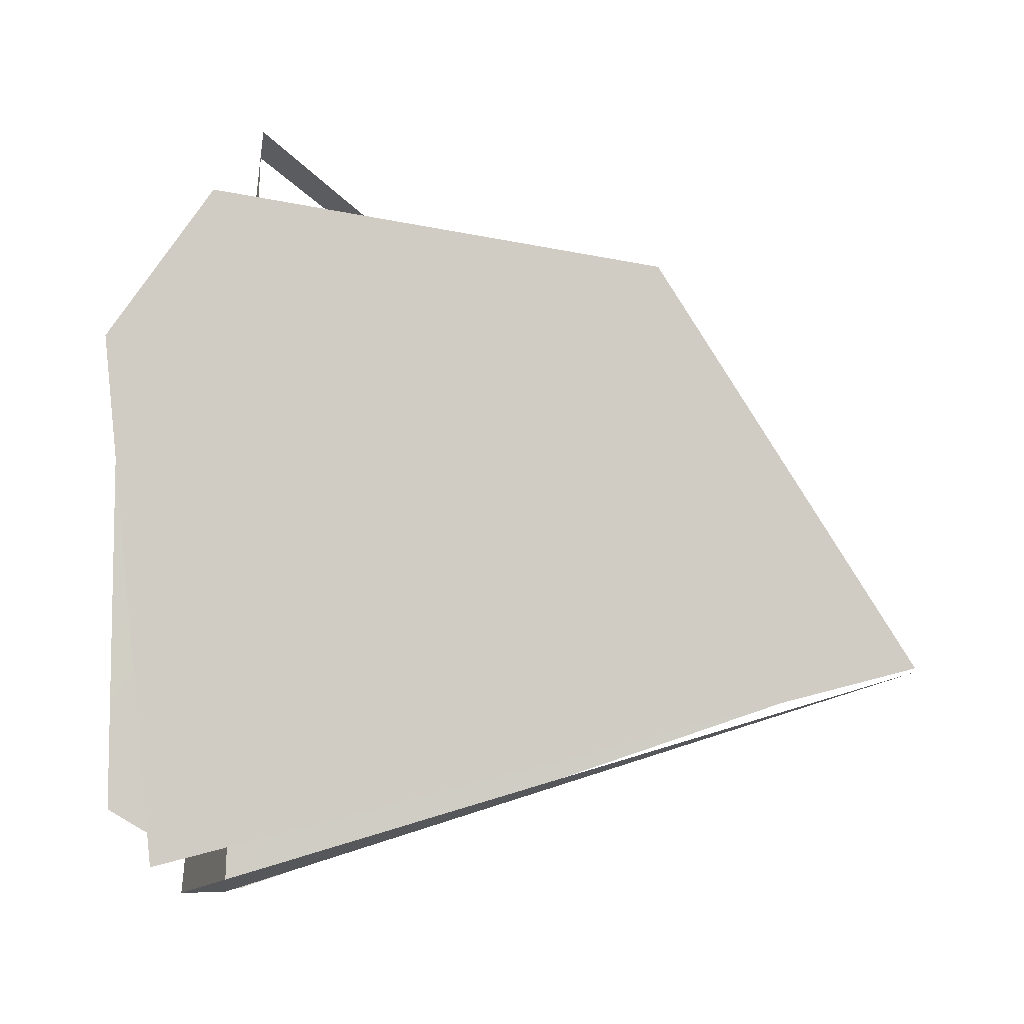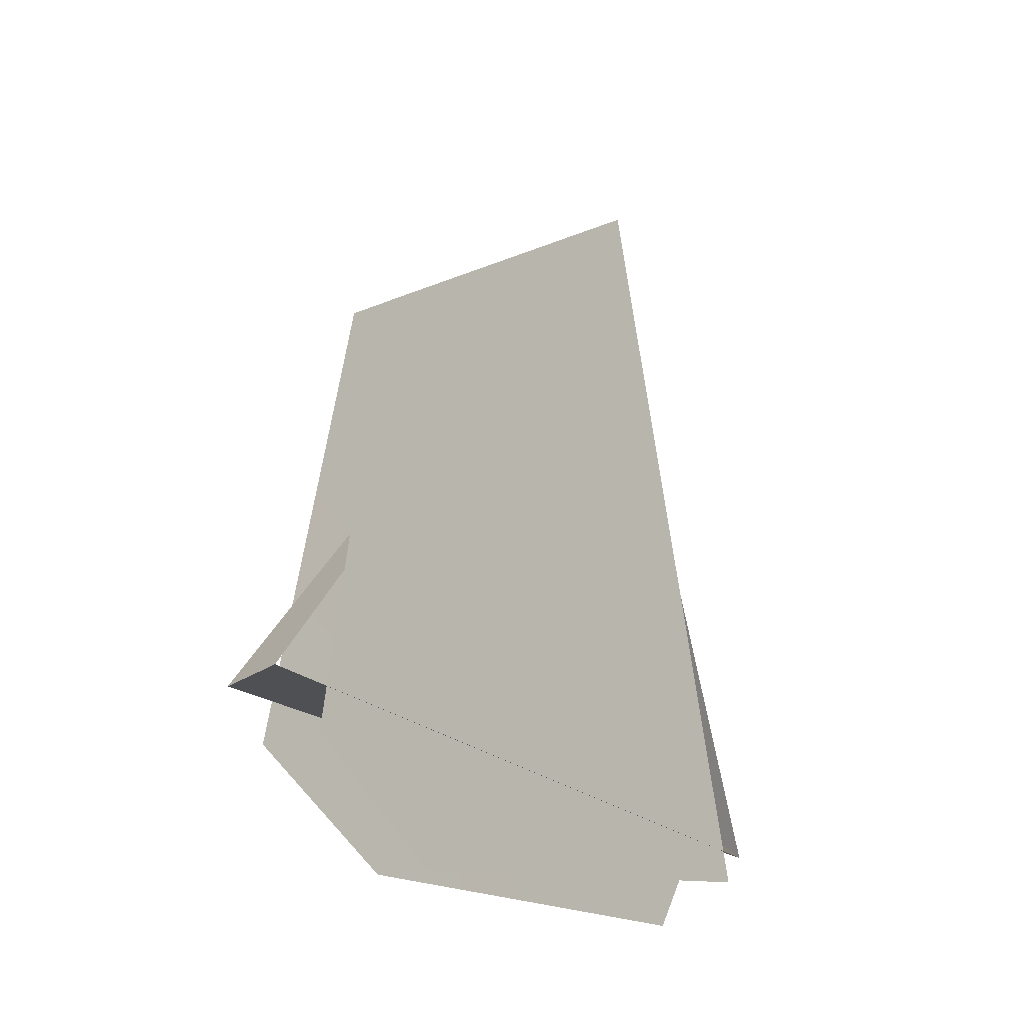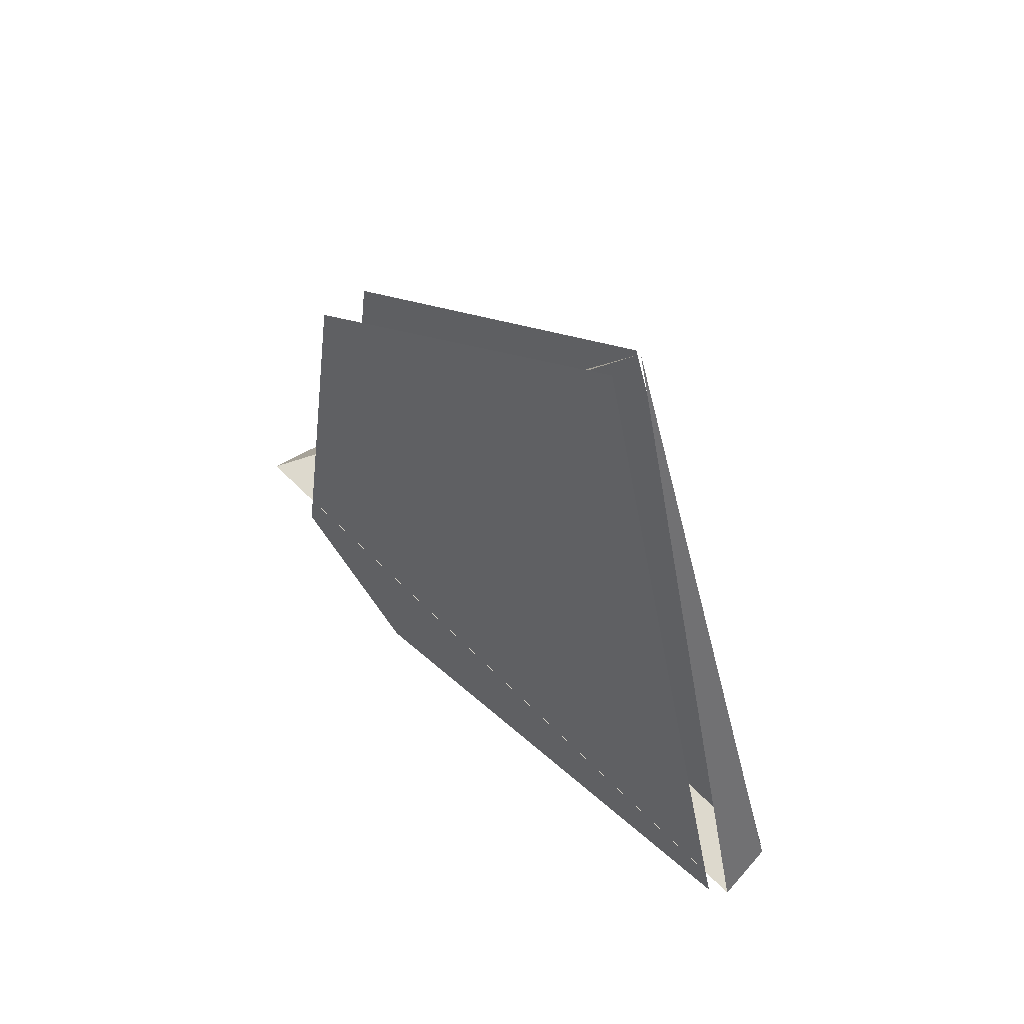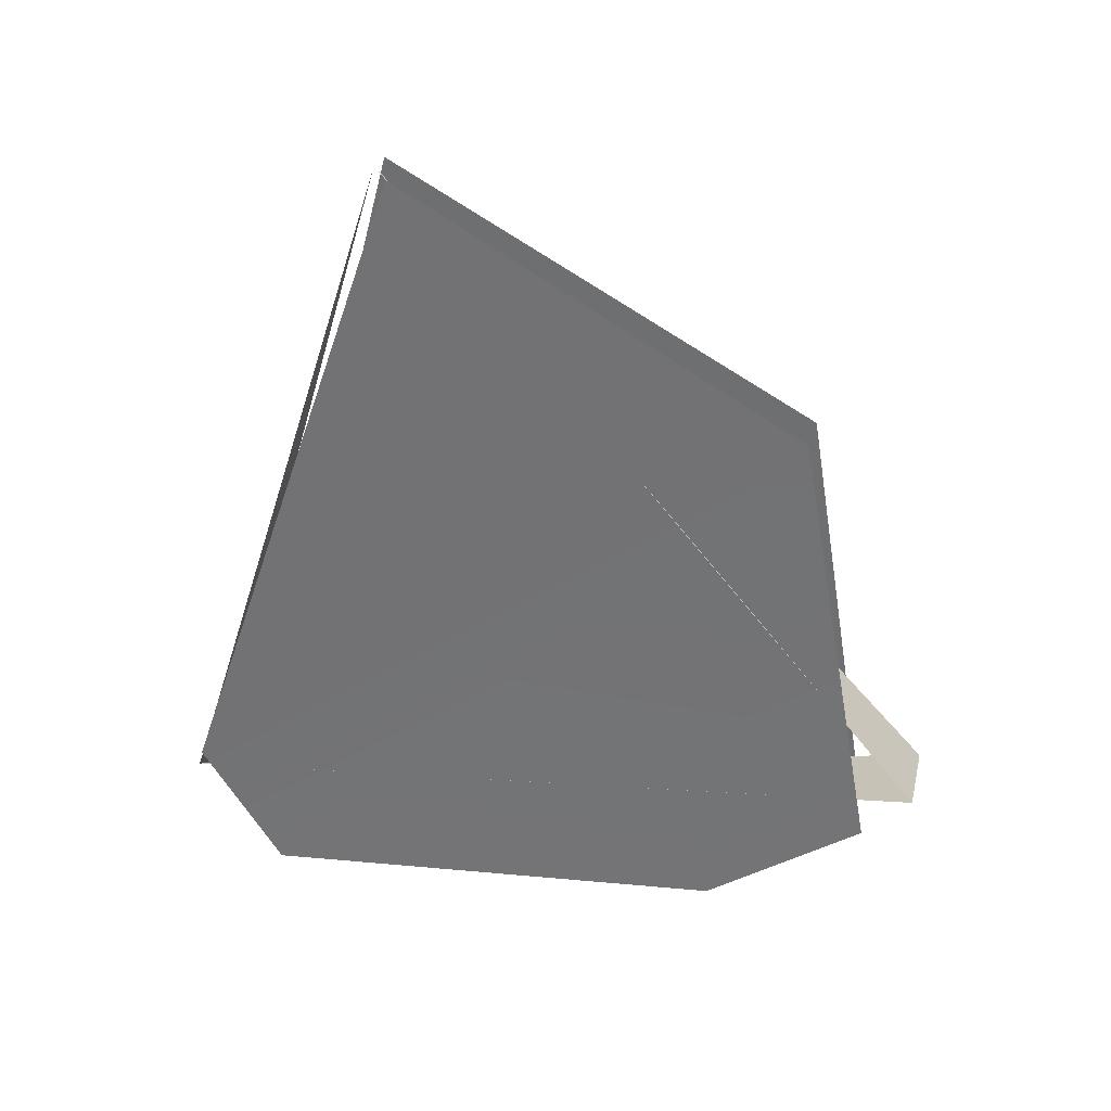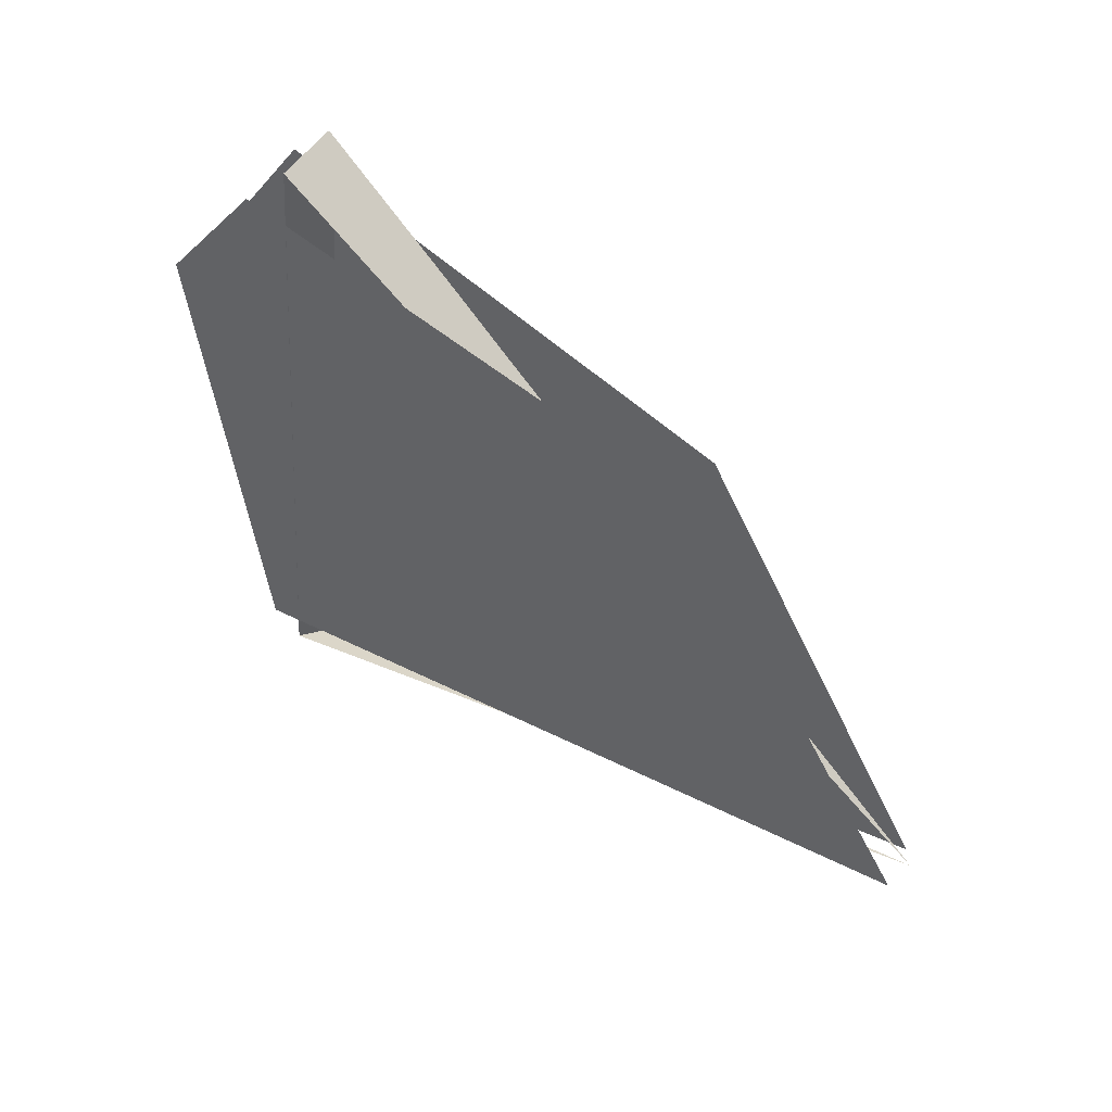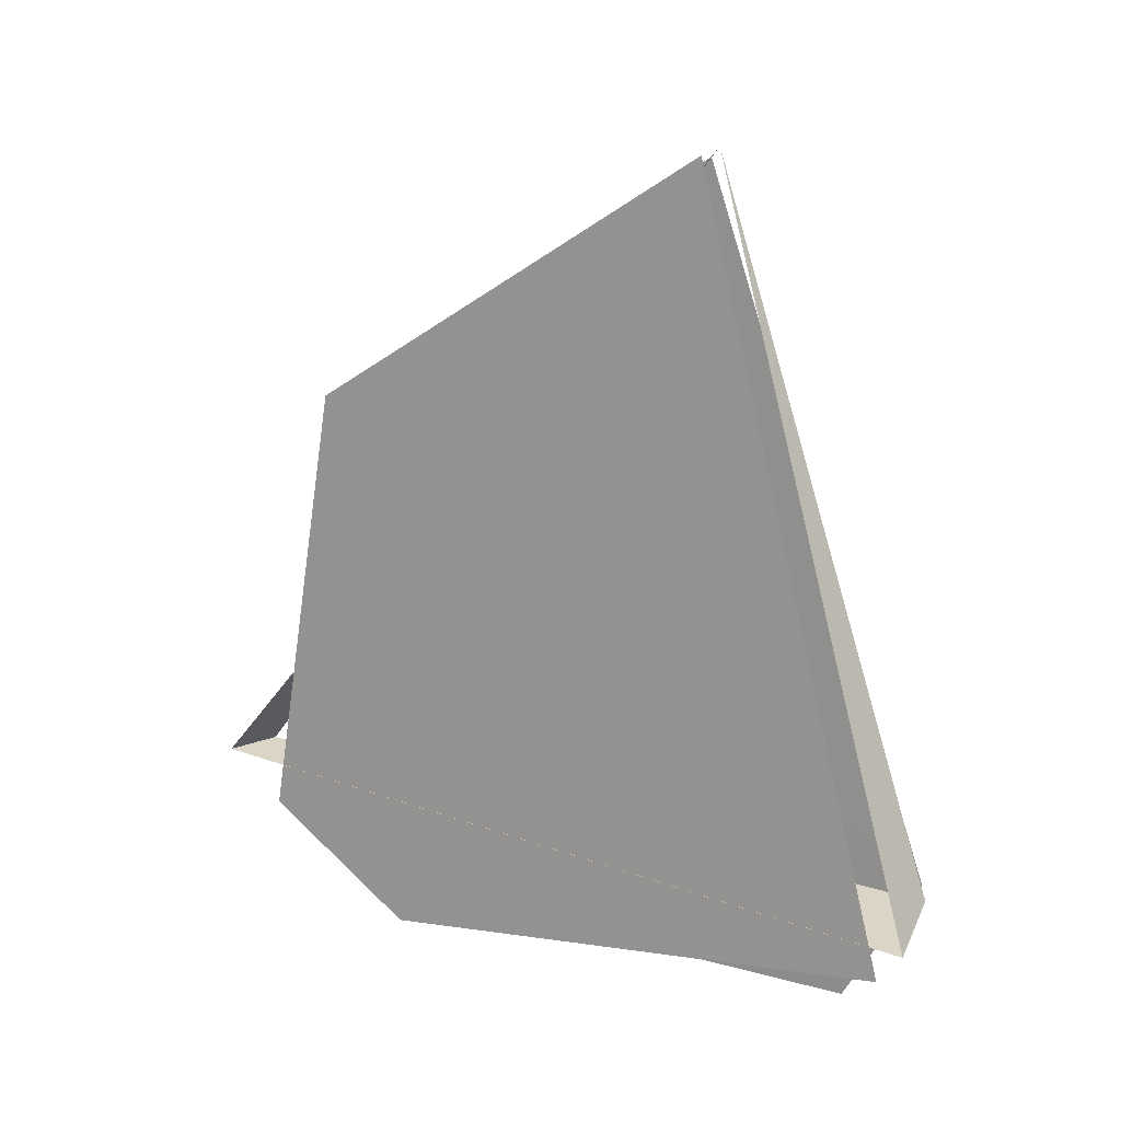
<metadata>
{"format":"obj","ext":"obj","renderer":"f3d","projection":"perspective","resolution":1024,"background":"white","views":[{"elev":-5.2,"azim":87.5,"up":"+Z"},{"elev":-19.1,"azim":38.2,"up":"+Y"},{"elev":55.0,"azim":135.3,"up":"+Y"},{"elev":34.6,"azim":-84.3,"up":"+Y"},{"elev":54.6,"azim":125.5,"up":"+Z"},{"elev":16.1,"azim":117.8,"up":"+Y"}]}
</metadata>
<code>
g Cube_cell_156
v 0.009762 0.6861 -0.2602
v -0.01191 -0.1985 -0.539
v 0.05064 -0.2468 -0.5346
v 0.009762 0.6861 -0.2602
v 0.0507 -0.1554 0.4323
v -0.03633 -0.1651 0.4205
v 0.001201 0.6731 -0.2462
v -0.01109 -0.1791 -0.5345
v -0.01321 0.3594 0.2508
v -0.01965 -0.3497 -0.4347
v -0.03461 -0.3482 0.1583
v -0.03789 -0.2218 0.3587
v 0.05028 -0.2861 -0.5032
v 0.05028 -0.3525 0.1661
v 0.05028 -0.2181 0.3563
v 0.05028 0.6791 -0.2553
v 0.05028 0.3535 0.2608
v 0.05064 -0.2468 -0.5346
v -0.01191 -0.1985 -0.539
v -0.03633 -0.1651 0.4205
v 0.0507 -0.1554 0.4323
g Cube_cell_156_0
f 3 2 1
f 6 5 4
f 9 8 7
f 8 9 10
f 9 11 10
f 9 12 11
f 15 14 13
f 13 16 15
f 16 17 15
f 20 19 18
f 21 20 18

</code>
